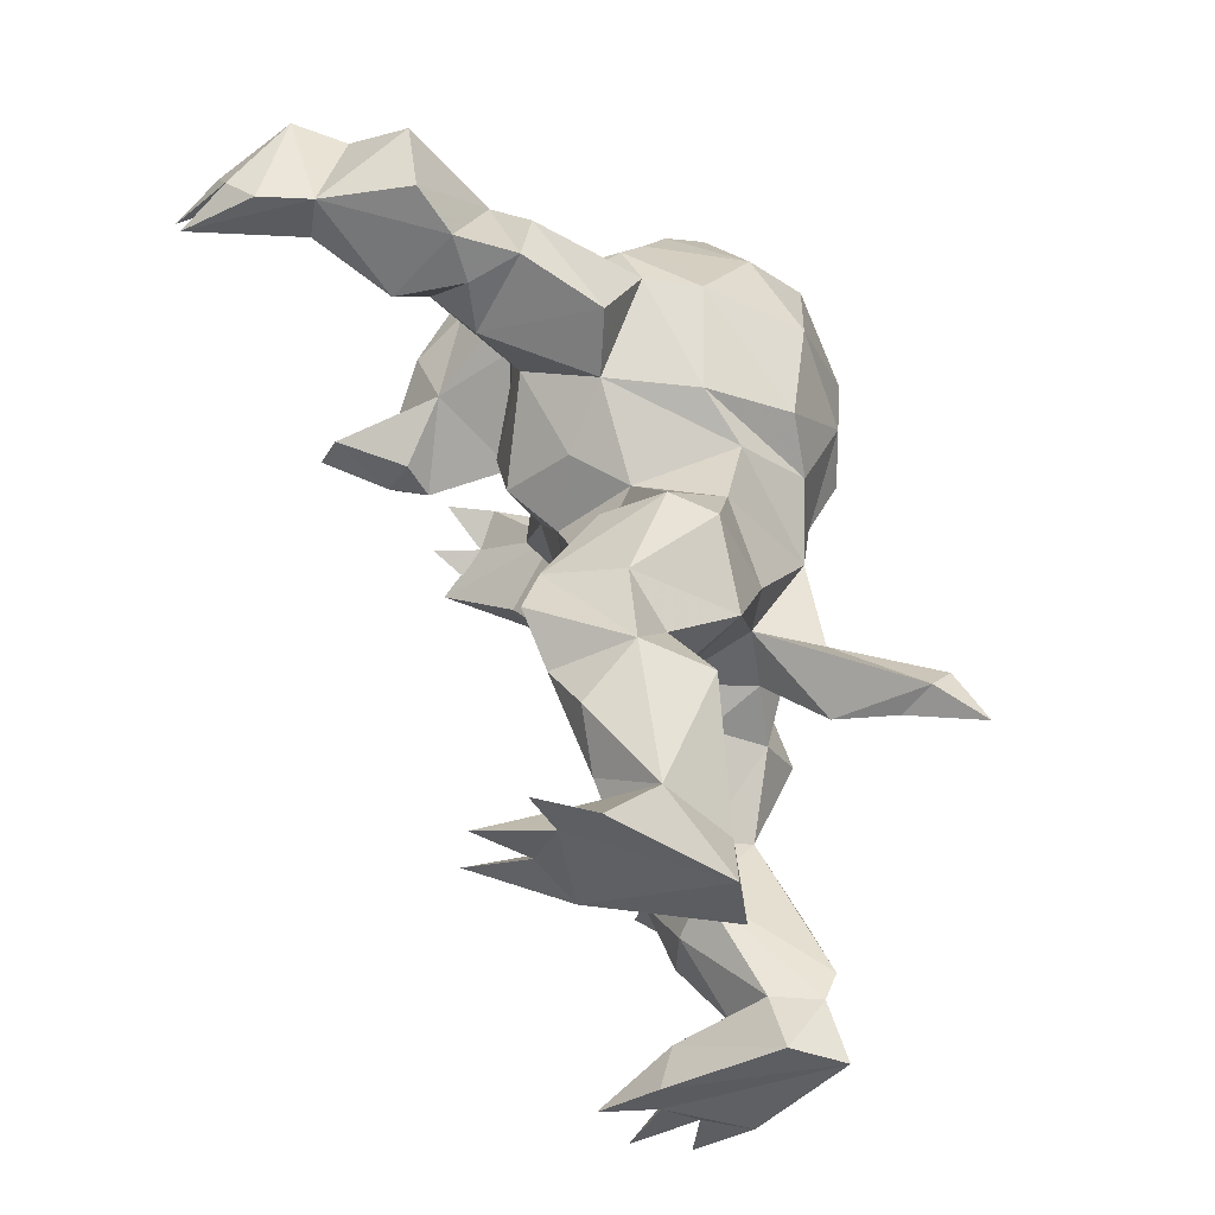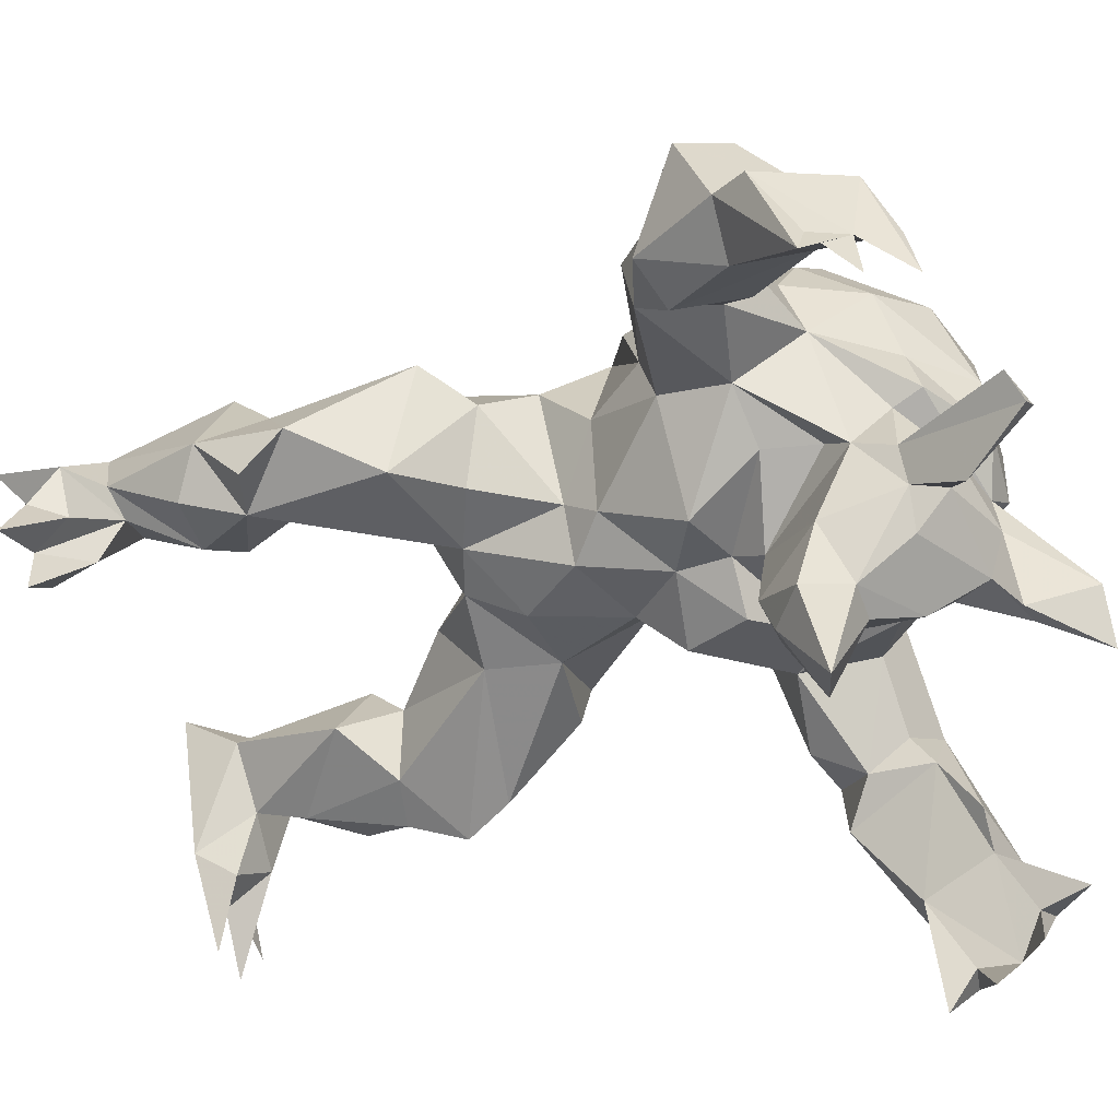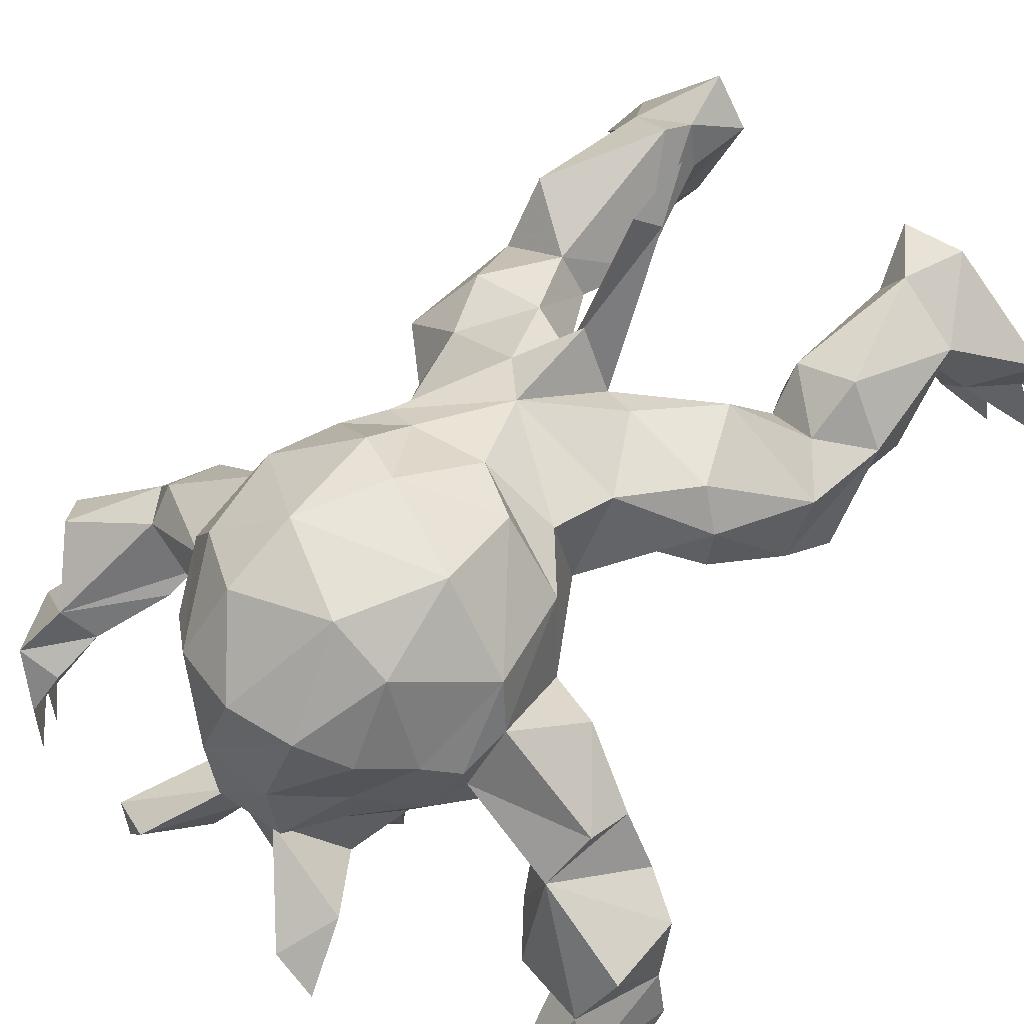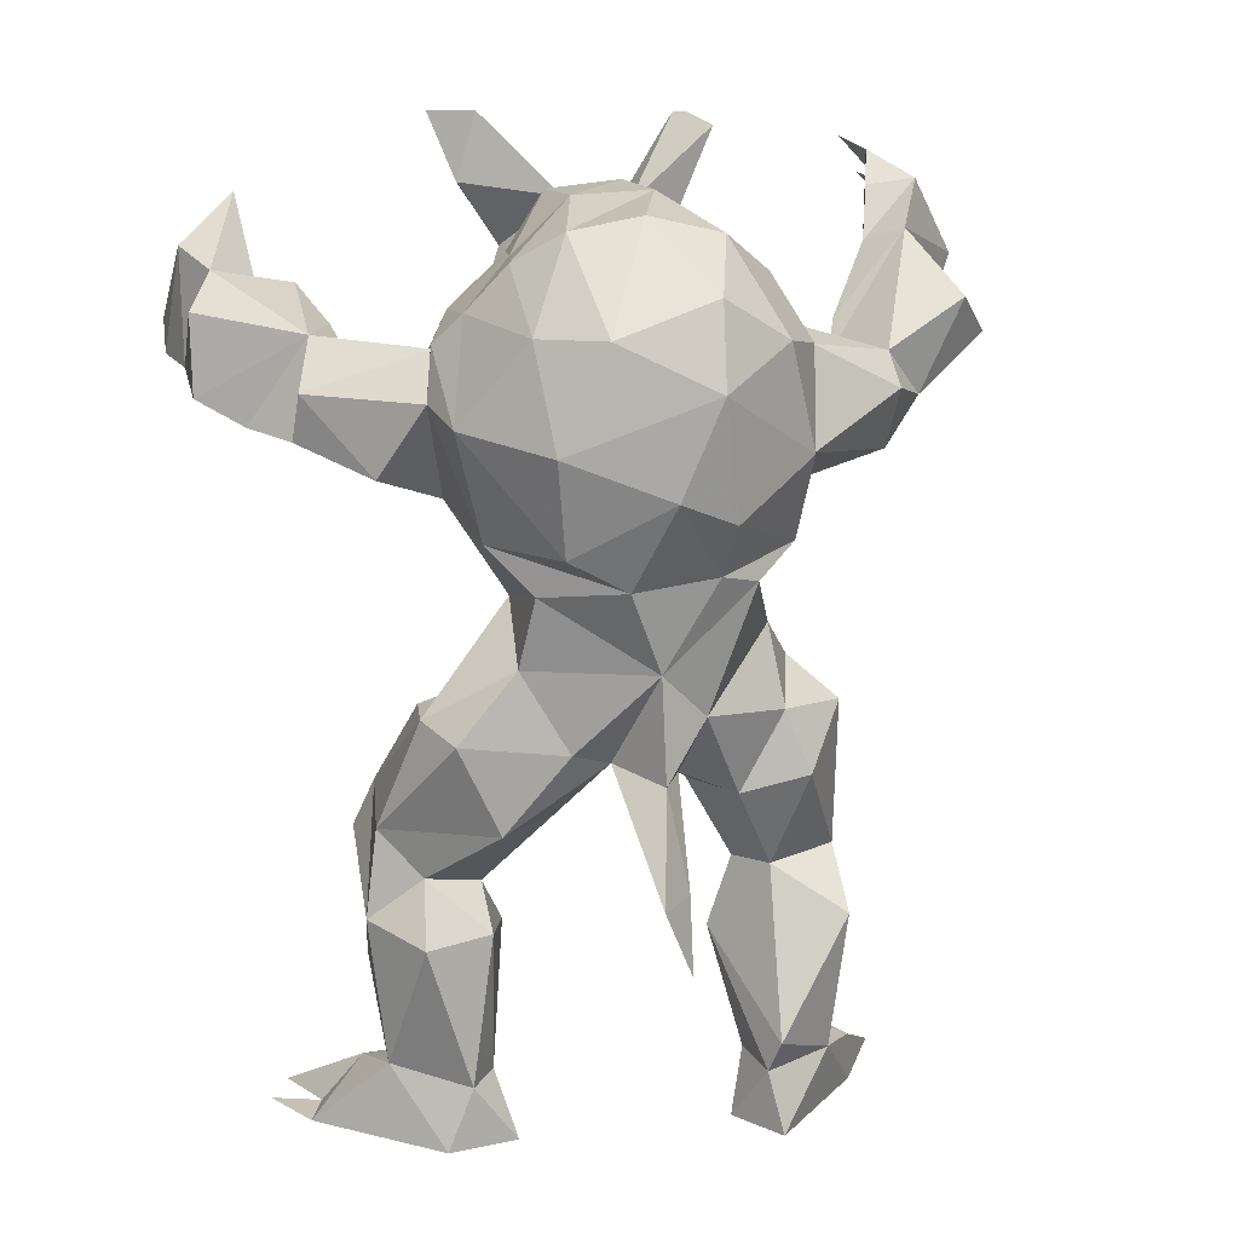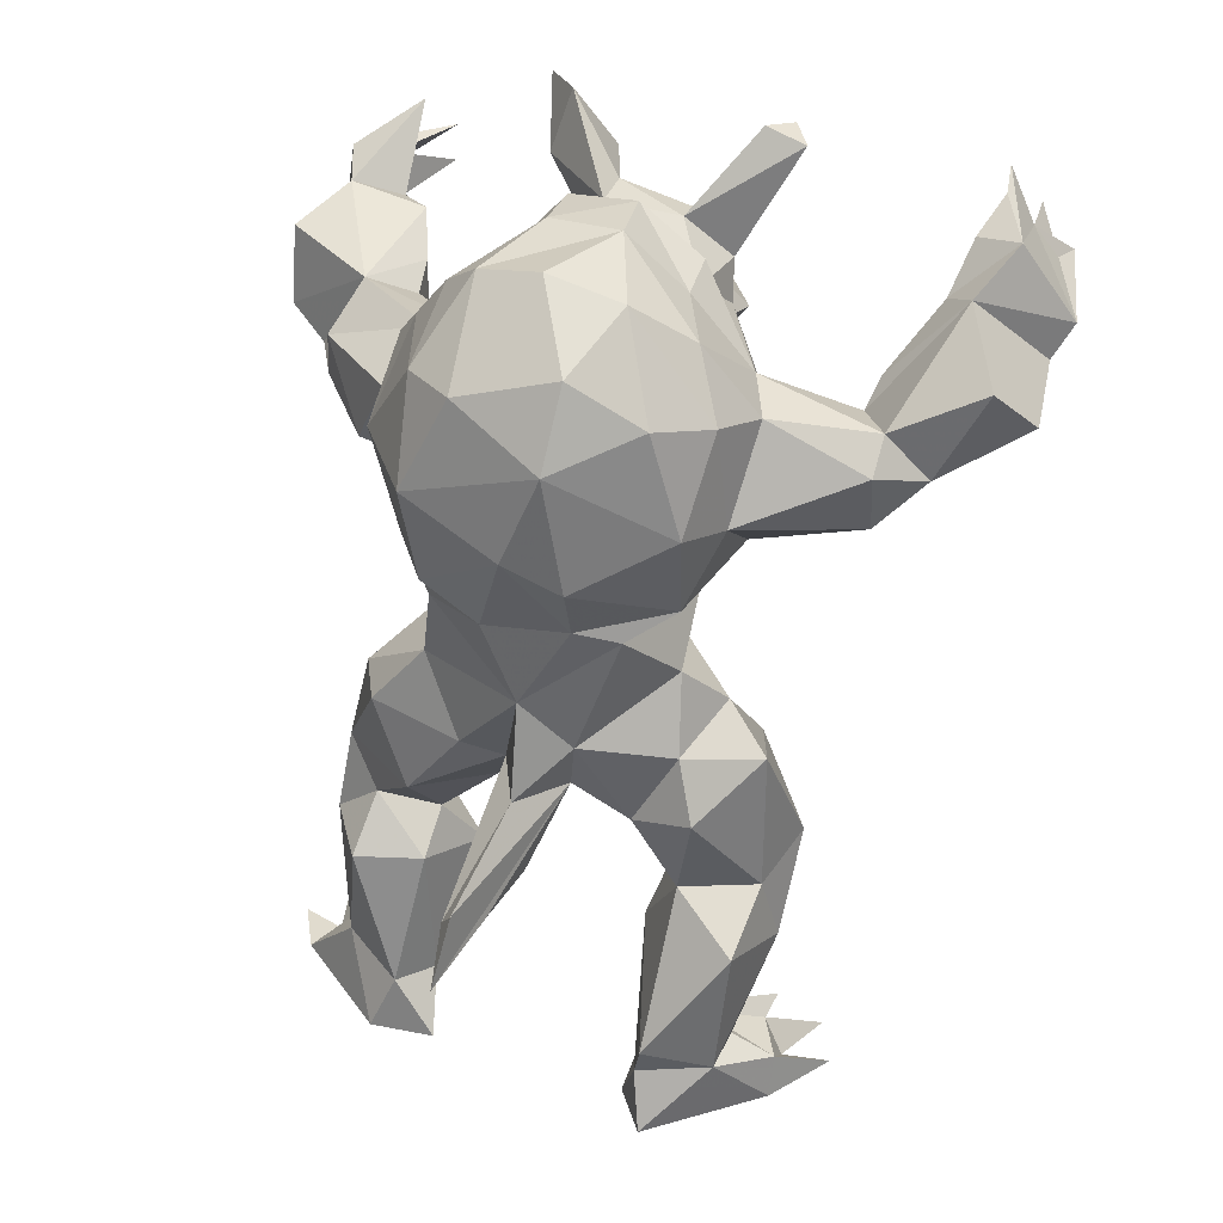
<metadata>
{"format":"obj","ext":"obj","renderer":"f3d","projection":"perspective","resolution":1024,"background":"white","views":[{"elev":-37.7,"azim":-78.3,"up":"+Y"},{"elev":-57.4,"azim":110.6,"up":"+Z"},{"elev":52.5,"azim":-139.6,"up":"+Z"},{"elev":18.1,"azim":-15.2,"up":"+Y"},{"elev":31.4,"azim":22.1,"up":"+Y"}]}
</metadata>
<code>
v 0.08996 0.757 0.4343
v 0.2756 -0.983 0.05044
v -0.5916 0.6088 -0.1225
v -0.1398 0.8621 -0.4068
v 0.3713 -0.9749 0.0356
v -0.5061 0.5532 -0.1991
v -0.6487 0.6552 -0.4414
v 0.4056 -0.5533 0.3294
v -0.4356 -0.9824 0.3273
v -0.5318 -0.8245 0.2118
v -0.2895 0.9986 -0.4138
v -0.389 0.5002 0.2863
v -0.1923 -0.2324 0.0119
v 0.0834 -0.07925 0.3805
v -0.4517 -0.09356 0.2147
v 0.5645 0.3385 0.03217
v -0.7471 0.5674 -0.6371
v 0.1915 0.477 -0.1399
v -0.04476 0.4242 -0.4342
v -0.6506 0.7155 -0.7206
v -0.4834 -0.9087 -0.01536
v 0.3147 -0.5361 0.0142
v -0.3776 -0.8529 0.3105
v 0.1851 0.6491 -0.2077
v 0.4947 0.5113 -0.1185
v -0.2045 1.007 -0.3202
v -0.6659 0.8202 -0.5904
v -0.5623 -0.5207 0.1758
v -0.4493 -0.4308 0.2097
v -0.3771 0.5995 0.02227
v 0.05032 0.5946 -0.4633
v -0.3174 -0.8592 0.2225
v -0.2752 0.02304 0.3056
v 0.7079 0.4065 -0.2551
v 0.2228 -0.6798 0.1034
v -0.2361 0.4816 0.4735
v -0.2554 0.6855 0.3672
v -0.05874 -0.4404 0.7724
v 0.808 0.5859 -0.3241
v -0.1706 0.2068 -0.1763
v -0.01541 -0.205 0.01986
v 0.127 0.06012 -0.001367
v -0.01262 0.3903 0.5094
v 0.1284 0.7326 -0.3181
v 0.008313 0.5185 -0.6519
v 0.04132 0.4082 -0.4081
v 0.6096 0.7143 -0.2552
v 0.2579 -0.4562 0.2561
v 0.4003 -0.8918 0.07933
v 0.2236 -0.1077 0.008494
v -0.7972 0.7294 -0.4945
v 0.4602 -0.8994 0.1867
v -0.5435 -0.6374 0.06801
v 0.6603 0.43 -0.03456
v 0.2724 -0.1104 0.2943
v -0.5341 -0.3357 0.1544
v -0.4374 -0.9924 0.04036
v -0.1814 -0.1451 0.3538
v 0.2526 0.9821 -0.3702
v -0.1621 0.8596 0.2538
v 0.7217 0.8008 -0.4675
v 0.649 0.8927 -0.5357
v -0.2621 -0.5944 0.07499
v -0.7443 0.6532 -0.6601
v 0.4585 -0.3979 0.04087
v 0.3303 0.2913 0.08101
v 0.322 -0.04799 0.1393
v 0.2985 -0.8293 0.1856
v 0.2065 0.9898 -0.3126
v 0.2524 0.05423 0.2321
v 0.513 0.5702 -0.1626
v 0.4415 -0.6089 0.135
v -0.3156 -0.3097 0.3302
v -0.13 0.6928 0.459
v -0.02098 -0.1871 0.458
v -0.3342 0.6661 -0.02429
v -0.0748 0.8603 -0.2477
v -0.5461 -0.4041 -0.04666
v 0.2981 0.4294 0.3687
v -0.4677 -0.546 0.305
v 0.6776 0.7503 -0.1883
v 0.2171 -0.8559 0.3897
v -0.01157 0.2388 -0.1394
v -0.1242 0.1175 -0.0761
v -0.498 -0.5244 -0.005671
v -0.4005 -0.123 0.3068
v 0.174 -0.2773 0.304
v -0.01515 0.8872 0.2768
v 0.2422 -0.9863 0.4283
v 0.1615 -0.9825 0.319
v -0.3421 0.3789 -0.1108
v -0.6164 0.3807 -0.1542
v -0.8116 0.643 -0.2373
v 0.2379 -0.787 0.4118
v -0.6811 -0.9726 0.1356
v -0.06754 0.8549 -0.1459
v 0.7657 0.6257 -0.05679
v -0.3204 -0.5465 0.2546
v -0.08408 0.4903 -0.5907
v 0.5754 0.538 0.008356
v 0.5772 0.4761 0.08263
v 0.2953 0.9603 -0.3125
v 0.4169 -0.4568 0.1817
v 0.3586 -0.6716 0.07107
v 0.06157 0.8984 0.06952
v 0.03999 0.05068 -0.09092
v 0.07492 0.5904 0.5098
v 0.09418 -0.2729 0.192
v -0.0206 0.02792 0.4218
v -0.2459 0.1763 0.3337
v 0.03512 0.8968 -0.07638
v -0.08216 -0.3543 0.6663
v 0.3361 -0.2265 -0.0362
v -0.3389 0.6939 0.152
v -0.2315 0.6211 -0.2051
v 0.1277 0.311 -0.2052
v -0.2013 0.7627 -0.08236
v 0.1857 0.7795 0.04052
v -0.5599 -0.8692 0.06654
v -0.2452 0.1115 0.1031
v -0.5151 0.4586 -0.2625
v 0.02978 0.4314 -0.4978
v 0.1583 0.5945 -0.1365
v 0.692 0.5752 -0.3731
v 0.422 -0.1382 0.1896
v 0.3706 -0.8406 0.2141
v -0.08745 0.2035 0.441
v -0.5228 0.5942 -0.2786
v -0.3946 0.6289 0.1135
v 0.315 0.6228 0.017
v 0.6397 0.8186 -0.3298
v 0.07921 0.8011 -0.2926
v -0.217 0.773 0.01652
v 0.3695 -0.8524 0.3204
v 0.2361 0.1579 0.09446
v -0.2658 0.1989 -0.02249
v 0.08877 -0.1677 0.01923
v -0.01702 -0.3733 0.5972
v 0.3275 0.6216 0.2623
v -0.7476 0.6964 -0.3834
v 0.1963 -0.8468 0.2802
v -0.4289 -0.1089 0.07543
v -0.04479 -0.3059 0.702
v 0.2402 0.6587 0.3883
v 0.185 0.1878 0.3785
v -0.5039 -0.2983 -0.02214
v -0.2374 0.4609 -0.1555
v -0.2866 -0.9776 0.3167
v 0.1731 0.7322 -0.246
v 0.2603 0.7507 0.1837
v 0.6727 0.8786 -0.4231
v -0.2559 0.7922 0.1856
v -0.2132 0.2761 0.441
v -0.2506 0.866 -0.3072
v 0.7404 0.8335 -0.3009
v -0.1231 0.817 -0.3174
v -0.8131 0.4719 -0.2129
v 0.8469 0.6572 -0.3602
v 0.004274 -0.3491 0.4548
v -0.1231 0.5458 -0.3484
v 0.1601 0.7339 -0.08873
v 0.1747 0.8001 -0.07285
v 0.3413 0.3945 0.2338
v 0.08208 0.8238 -0.1975
v 0.3727 -0.9667 -0.09601
v 0.1165 0.5001 -0.5077
v -0.6932 0.497 -0.4668
v -0.3335 0.2706 0.2736
v 0.2058 -0.471 0.1582
v 0.2789 0.2441 0.3123
v -0.03064 0.5945 -0.4652
v 0.1095 0.3343 0.4856
v 0.147 0.8435 0.2629
v -0.5017 0.3511 -0.1648
v -0.3884 -0.4991 0.006718
v -0.005563 0.3543 -0.1572
v 0.7832 0.7153 -0.5738
v 0.7696 0.7275 -0.4951
v 0.3699 0.5896 0.1308
v 0.3186 0.4677 -0.09115
v -0.456 -0.742 0.07148
v 0.04549 -0.2162 0.3101
v 0.5986 0.4355 -0.2774
v 0.05976 0.7204 -0.3767
v -0.5993 0.3897 -0.3172
v 0.5671 0.3612 -0.161
v -0.06493 -0.08955 -0.04554
v -0.3667 0.308 0.06493
v 0.09701 0.2162 0.4223
v -0.6457 -0.9729 0.05097
v 0.7077 0.8045 -0.5837
v 0.1302 0.1303 -0.07087
v -0.6439 0.4136 -0.0407
v -0.1201 0.882 -0.09003
v -0.1955 0.5787 -0.1703
v 0.428 -0.4993 -0.0272
v -0.1671 0.7354 -0.2912
v -0.173 -0.3315 0.1799
v -0.8285 0.4942 -0.543
v 0.2858 -0.883 0.0753
v -0.4294 -0.8509 0.1071
v 0.448 -0.966 0.09938
v -0.6314 0.5154 -0.02121
v 0.4569 -0.9934 0.2078
v -0.103 0.8924 0.05382
v 0.1332 0.5522 -0.3473
v -0.7477 -0.9679 0.02334
v -0.7615 0.4986 -0.7214
v -0.4151 0.5239 0.1634
v -0.09399 -0.1806 0.3173
v 0.1525 -0.6187 0.1628
v -0.09968 0.6869 -0.4085
v -0.5772 -0.9812 -0.1346
v -0.6972 0.713 -0.5834
v -0.803 0.4877 -0.4255
v -0.7171 0.419 -0.1627
v -0.3223 -0.4694 0.1572
v -0.3654 0.5507 -0.1063
v 0.145 0.8383 -0.3925
v -0.6825 0.6075 -0.769
v 0.548 -0.9798 0.06468
v -0.574 0.6609 -0.3887
v 0.3129 0.3173 -0.03552
v -0.5061 0.3641 0.1023
v 0.009755 0.4227 -0.2139
v -0.6957 -0.9871 -0.09193
v -0.8221 0.5541 -0.6114
v -0.5656 -0.9719 -0.008745
v 0.3162 -0.2395 0.336
v -0.1161 0.3453 -0.2149
v 0.8399 0.5319 -0.1354
v -0.2336 -0.07843 0.01404
v 0.4915 -0.9814 -0.05445
f 1 74 107
f 1 88 74
f 1 144 173
f 3 140 93
f 3 216 193
f 4 77 156
f 4 156 11
f 5 2 165
f 5 89 2
f 6 128 3
f 6 218 121
f 7 27 140
f 7 214 27
f 7 222 128
f 8 103 48
f 8 134 72
f 9 23 10
f 9 57 148
f 9 148 23
f 10 28 53
f 10 95 9
f 10 119 95
f 10 181 201
f 10 201 119
f 11 154 26
f 12 129 209
f 12 153 36
f 13 41 198
f 13 146 232
f 13 175 78
f 13 198 217
f 13 217 175
f 14 55 70
f 14 70 145
f 14 87 55
f 14 109 75
f 16 54 101
f 18 116 176
f 18 123 180
f 19 122 46
f 20 51 214
f 20 64 51
f 20 214 64
f 21 119 201
f 21 228 119
f 22 35 211
f 22 104 35
f 22 108 137
f 22 113 65
f 22 169 108
f 23 32 98
f 23 80 10
f 24 44 149
f 24 130 180
f 24 149 161
f 25 81 71
f 25 100 81
f 25 186 180
f 26 4 11
f 26 77 4
f 26 154 96
f 28 85 53
f 29 80 98
f 29 98 217
f 29 217 73
f 30 3 203
f 30 76 218
f 30 209 129
f 31 44 206
f 31 166 45
f 31 171 212
f 32 148 57
f 33 58 109
f 34 54 186
f 34 186 183
f 35 141 211
f 36 43 107
f 36 74 37
f 36 153 43
f 37 12 36
f 37 74 60
f 37 114 12
f 38 112 138
f 38 138 182
f 38 182 143
f 39 81 231
f 40 83 84
f 40 84 136
f 40 136 91
f 41 13 232
f 41 182 210
f 41 210 198
f 41 232 187
f 42 50 137
f 42 106 192
f 43 127 189
f 43 153 127
f 43 172 107
f 43 189 172
f 44 24 206
f 44 31 184
f 44 132 219
f 44 184 132
f 44 219 59
f 45 171 31
f 47 61 177
f 47 71 81
f 47 131 151
f 47 183 71
f 48 229 87
f 50 42 67
f 51 64 227
f 51 199 215
f 52 49 68
f 52 202 49
f 52 204 221
f 52 221 202
f 53 85 181
f 53 181 10
f 54 16 186
f 54 100 101
f 55 67 70
f 55 125 67
f 55 229 125
f 56 28 29
f 56 73 86
f 56 86 15
f 56 146 28
f 57 190 228
f 57 228 213
f 58 73 210
f 60 105 205
f 60 152 37
f 61 62 155
f 61 178 177
f 62 61 151
f 62 151 155
f 63 181 175
f 63 217 98
f 64 167 17
f 64 220 227
f 65 72 196
f 65 103 72
f 65 196 22
f 66 16 163
f 66 186 16
f 66 223 186
f 67 42 70
f 67 125 113
f 68 5 200
f 68 35 126
f 68 49 5
f 68 126 52
f 68 200 141
f 69 59 219
f 69 102 59
f 71 183 186
f 72 126 104
f 72 134 126
f 73 56 29
f 73 217 198
f 74 88 60
f 75 109 210
f 75 210 112
f 76 117 115
f 77 26 96
f 78 146 13
f 78 175 85
f 79 144 107
f 79 170 163
f 80 28 10
f 80 29 28
f 81 39 158
f 81 97 231
f 82 90 89
f 82 94 211
f 82 141 90
f 82 211 141
f 83 192 106
f 83 230 176
f 84 83 106
f 84 232 120
f 85 28 78
f 86 33 15
f 86 58 33
f 86 73 58
f 87 14 182
f 87 182 108
f 88 105 60
f 88 173 105
f 90 2 89
f 90 200 2
f 91 136 188
f 91 147 230
f 91 174 121
f 91 230 40
f 93 157 3
f 94 8 48
f 94 48 211
f 94 134 8
f 96 115 117
f 96 154 197
f 96 161 164
f 98 32 63
f 98 80 23
f 99 45 122
f 99 171 45
f 100 25 130
f 100 54 97
f 100 97 81
f 100 179 101
f 102 164 149
f 103 8 72
f 103 65 125
f 103 125 229
f 103 229 48
f 104 22 72
f 104 126 35
f 107 74 36
f 107 144 1
f 108 41 137
f 108 169 87
f 108 182 41
f 109 14 145
f 109 110 33
f 110 120 33
f 110 168 188
f 110 188 120
f 111 96 194
f 111 162 96
f 111 194 205
f 111 205 105
f 112 143 75
f 113 22 137
f 113 50 67
f 113 137 50
f 114 76 129
f 114 129 12
f 115 91 218
f 115 197 160
f 115 218 76
f 116 83 176
f 116 180 223
f 116 192 83
f 117 194 96
f 118 111 105
f 118 130 162
f 118 162 111
f 119 190 95
f 119 228 226
f 120 15 33
f 120 232 15
f 121 128 6
f 121 174 92
f 121 218 91
f 122 19 99
f 122 45 166
f 123 24 180
f 123 225 24
f 124 39 34
f 124 47 177
f 124 177 39
f 124 183 47
f 125 65 113
f 126 134 52
f 127 109 189
f 127 110 109
f 127 153 168
f 127 168 110
f 128 167 7
f 128 185 167
f 128 222 3
f 129 76 30
f 130 24 161
f 130 25 180
f 130 118 150
f 131 47 155
f 131 155 151
f 132 69 219
f 132 156 77
f 132 164 69
f 132 184 156
f 133 76 114
f 133 117 76
f 133 152 205
f 134 82 89
f 134 94 82
f 134 204 52
f 135 42 192
f 135 70 42
f 135 145 70
f 135 192 223
f 136 84 120
f 137 41 187
f 137 106 42
f 137 187 106
f 139 79 163
f 139 150 173
f 140 3 222
f 140 27 51
f 140 51 215
f 140 215 93
f 140 222 7
f 141 35 68
f 141 200 90
f 142 232 146
f 143 112 38
f 143 182 75
f 144 79 139
f 144 139 173
f 145 66 170
f 145 135 66
f 146 15 142
f 146 56 15
f 146 78 28
f 147 91 195
f 148 32 23
f 149 44 59
f 149 59 102
f 150 105 173
f 150 118 105
f 150 139 179
f 150 179 130
f 151 61 47
f 152 114 37
f 152 133 114
f 153 12 168
f 154 11 156
f 154 156 197
f 155 47 81
f 155 158 61
f 156 184 212
f 157 216 3
f 158 155 81
f 158 177 178
f 158 178 61
f 159 112 210
f 159 138 112
f 159 182 138
f 160 19 46
f 160 99 19
f 160 212 171
f 161 96 162
f 161 149 164
f 162 130 161
f 163 16 101
f 163 101 179
f 163 170 66
f 163 179 139
f 164 77 96
f 164 102 69
f 164 132 77
f 165 2 200
f 166 31 206
f 166 46 122
f 167 64 7
f 167 185 215
f 167 208 17
f 169 48 87
f 170 79 172
f 170 189 145
f 171 99 160
f 172 79 107
f 172 189 170
f 173 88 1
f 174 224 193
f 175 181 85
f 176 225 18
f 177 158 39
f 178 61 191
f 178 191 61
f 179 100 130
f 180 116 18
f 181 63 201
f 182 14 75
f 183 124 34
f 185 92 216
f 185 121 92
f 185 128 121
f 185 216 215
f 186 25 71
f 187 84 106
f 188 136 120
f 188 168 209
f 188 174 91
f 188 209 224
f 189 109 145
f 190 9 95
f 190 57 9
f 190 95 207
f 192 116 223
f 193 92 174
f 193 203 3
f 193 224 203
f 194 117 133
f 194 133 205
f 195 91 115
f 195 115 160
f 195 160 225
f 195 225 147
f 196 72 22
f 197 115 96
f 197 156 212
f 197 212 160
f 199 51 227
f 199 208 215
f 200 5 165
f 201 32 57
f 201 57 21
f 201 63 32
f 202 5 233
f 202 221 204
f 203 224 209
f 204 5 202
f 204 89 5
f 204 134 89
f 205 152 60
f 206 46 166
f 206 225 46
f 207 95 190
f 209 30 203
f 209 168 12
f 210 73 198
f 210 109 58
f 210 182 159
f 211 48 169
f 211 169 22
f 212 184 31
f 213 21 57
f 213 228 21
f 214 7 64
f 214 51 27
f 215 157 93
f 215 208 167
f 216 92 193
f 216 157 215
f 217 63 175
f 218 3 30
f 218 6 3
f 220 64 17
f 223 66 135
f 223 180 186
f 224 174 188
f 225 123 18
f 225 160 46
f 225 176 147
f 225 206 24
f 226 190 119
f 226 228 190
f 227 17 208
f 227 208 199
f 227 220 17
f 229 55 87
f 230 83 40
f 230 147 176
f 231 34 39
f 231 54 34
f 231 97 54
f 232 84 187
f 232 142 15
f 233 5 49
f 233 49 202

</code>
